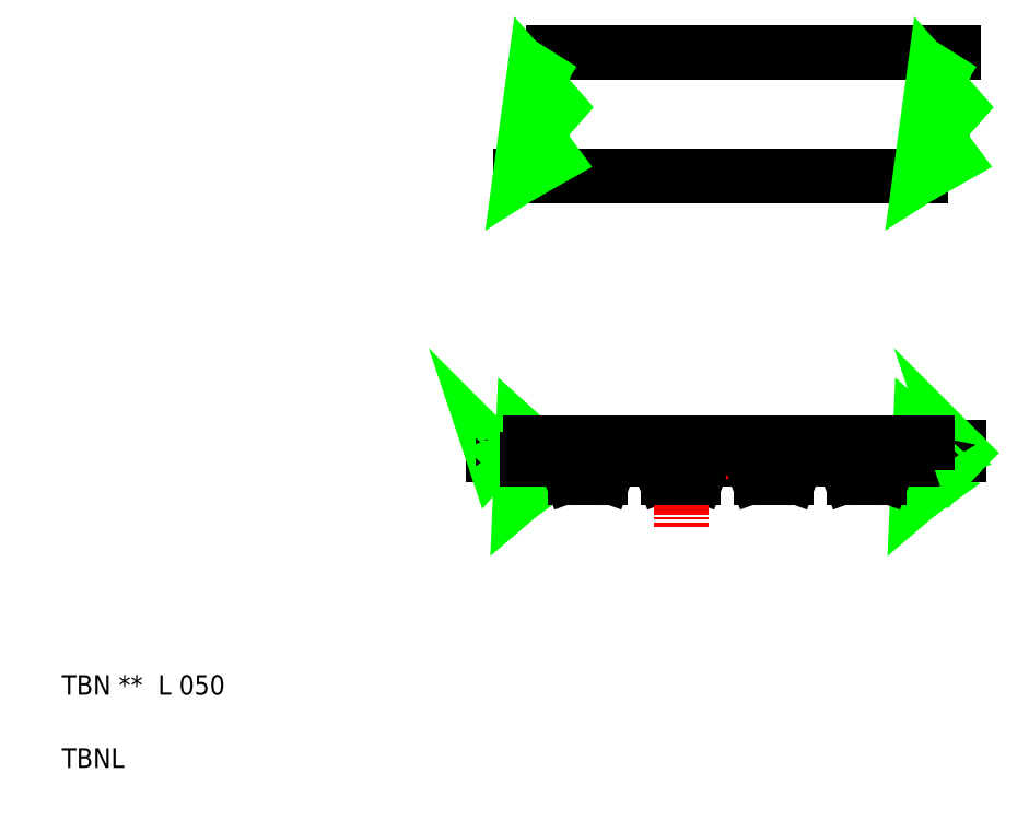
<metadata>
{"format":"dxf","ext":"dxf","renderer":"ezdxf+matplotlib","layout":"modelspace","background":"white","min_lineweight":24,"dpi":150}
</metadata>
<code>
0
SECTION
2
ENTITIES
0
LINE
8
0
10
143.6
20
162.5
30
0
11
184.6
21
162.5
31
0
0
LINE
8
0
10
140.2
20
149.8
30
0
11
181.2
21
149.8
31
0
0
LINE
8
0
10
160.3
20
120.8
30
0
11
163.5
21
120.8
31
0
0
LINE
8
0
10
159.4
20
120.8
30
0
11
162.6
21
120.8
31
0
0
LINE
8
CENTER
10
186.2
20
121.6
30
0
11
136.4
21
121.6
31
0
0
TEXT
8
0
10
93.2
20
96.64
30
0
40
2
1
TBN **  L 050
0
TEXT
8
0
10
93.2
20
89.14
30
0
40
2
1
TBNL
0
LINE
8
0
10
141.2
20
121.2
30
0
11
137.4
21
121.2
31
0
0
LINE
8
0
10
141.4
20
122
30
0
11
137.4
21
122
31
0
0
POLYLINE
8
0
66
     1
10
0
20
0
30
0
70
     4
75
     6
0
VERTEX
8
0
10
137.4
20
122
30
0
70
    16
0
VERTEX
8
0
10
137.4
20
122
30
0
70
     8
0
VERTEX
8
0
10
137.4
20
122
30
0
70
     8
0
VERTEX
8
0
10
137.3
20
121.9
30
0
70
     8
0
VERTEX
8
0
10
137.3
20
121.8
30
0
70
     8
0
VERTEX
8
0
10
137.3
20
121.8
30
0
70
     8
0
VERTEX
8
0
10
137.3
20
121.7
30
0
70
     8
0
VERTEX
8
0
10
137.4
20
121.7
30
0
70
     8
0
VERTEX
8
0
10
137.4
20
121.7
30
0
70
     8
0
VERTEX
8
0
10
137.4
20
121.6
30
0
70
     8
0
VERTEX
8
0
10
137.5
20
121.6
30
0
70
     8
0
VERTEX
8
0
10
137.5
20
121.5
30
0
70
     8
0
VERTEX
8
0
10
137.5
20
121.5
30
0
70
     8
0
VERTEX
8
0
10
137.5
20
121.5
30
0
70
     8
0
VERTEX
8
0
10
137.5
20
121.4
30
0
70
     8
0
VERTEX
8
0
10
137.5
20
121.4
30
0
70
     8
0
VERTEX
8
0
10
137.5
20
121.3
30
0
70
     8
0
VERTEX
8
0
10
137.4
20
121.2
30
0
70
     8
0
VERTEX
8
0
10
137.2
20
121.8
30
0
70
    16
0
VERTEX
8
0
10
137.4
20
121.6
30
0
70
    16
0
VERTEX
8
0
10
137.6
20
121.4
30
0
70
    16
0
VERTEX
8
0
10
137.4
20
121.2
30
0
70
    16
0
SEQEND
8
0
0
POLYLINE
8
0
66
     1
10
0
20
0
30
0
70
     4
75
     6
0
VERTEX
8
0
10
142.3
20
124.1
30
0
70
    16
0
VERTEX
8
0
10
142.3
20
124.1
30
0
70
     8
0
VERTEX
8
0
10
141.7
20
123.8
30
0
70
     8
0
VERTEX
8
0
10
141.4
20
123.4
30
0
70
     8
0
VERTEX
8
0
10
141.2
20
123.1
30
0
70
     8
0
VERTEX
8
0
10
141.2
20
122.8
30
0
70
     8
0
VERTEX
8
0
10
141.2
20
122.5
30
0
70
     8
0
VERTEX
8
0
10
141.3
20
122.2
30
0
70
     8
0
VERTEX
8
0
10
141.4
20
122
30
0
70
     8
0
VERTEX
8
0
10
141.4
20
121.8
30
0
70
     8
0
VERTEX
8
0
10
141.4
20
121.6
30
0
70
     8
0
VERTEX
8
0
10
141.4
20
121.4
30
0
70
     8
0
VERTEX
8
0
10
141.2
20
121.2
30
0
70
     8
0
VERTEX
8
0
10
141.1
20
121.1
30
0
70
     8
0
VERTEX
8
0
10
141
20
120.9
30
0
70
     8
0
VERTEX
8
0
10
140.9
20
120.8
30
0
70
     8
0
VERTEX
8
0
10
140.9
20
120.6
30
0
70
     8
0
VERTEX
8
0
10
140.9
20
120.3
30
0
70
     8
0
VERTEX
8
0
10
141
20
120.1
30
0
70
     8
0
VERTEX
8
0
10
141.1
20
119.8
30
0
70
     8
0
VERTEX
8
0
10
141.3
20
119.4
30
0
70
     8
0
VERTEX
8
0
10
141.4
20
119
30
0
70
     8
0
VERTEX
8
0
10
141.4
20
118.6
30
0
70
     8
0
VERTEX
8
0
10
141.2
20
118.2
30
0
70
     8
0
VERTEX
8
0
10
140.8
20
117.7
30
0
70
     8
0
VERTEX
8
0
10
140.2
20
117.2
30
0
70
     8
0
VERTEX
8
0
10
140.5
20
123.1
30
0
70
    16
0
VERTEX
8
0
10
142.3
20
121.5
30
0
70
    16
0
VERTEX
8
0
10
139.9
20
120.7
30
0
70
    16
0
VERTEX
8
0
10
142.2
20
118.6
30
0
70
    16
0
VERTEX
8
0
10
140.2
20
117.2
30
0
70
    16
0
SEQEND
8
0
0
LINE
8
0
10
158.9
20
120.4
30
0
11
158.4
21
119.2
31
0
0
LINE
8
0
10
154.5
20
120.4
30
0
11
154.9
21
119.2
31
0
0
LINE
8
0
10
149.4
20
120.4
30
0
11
148.9
21
119.2
31
0
0
LINE
8
0
10
144.9
20
120.4
30
0
11
145.4
21
119.2
31
0
0
LINE
8
CENTER
10
147.1
20
124.3
30
0
11
147.1
21
116.9
31
0
0
LINE
8
CENTER
10
156.7
20
124.3
30
0
11
156.7
21
113.8
31
0
0
LINE
8
0
10
148.4
20
118.9
30
0
11
147.1
21
118.9
31
0
0
LINE
8
0
10
145.9
20
118.9
30
0
11
147.1
21
118.9
31
0
0
ARC
8
0
10
145.9
20
119.4
30
0
40
0.51
50
200
51
270
0
ARC
8
0
10
148.4
20
119.4
30
0
40
0.51
50
270
51
340
0
LINE
8
0
10
155.4
20
118.9
30
0
11
156.7
21
118.9
31
0
0
ARC
8
0
10
155.4
20
119.4
30
0
40
0.51
50
200
51
270
0
ARC
8
0
10
157.9
20
119.4
30
0
40
0.51
50
270
51
340
0
LINE
8
0
10
157.9
20
118.9
30
0
11
156.7
21
118.9
31
0
0
LINE
8
0
10
150.7
20
120.8
30
0
11
154
21
120.8
31
0
0
LINE
8
0
10
149.8
20
120.8
30
0
11
153.1
21
120.8
31
0
0
LINE
8
0
10
140.9
20
120.8
30
0
11
144.5
21
120.8
31
0
0
ARC
8
0
10
144.5
20
120.3
30
0
40
0.51
50
20
51
90
0
ARC
8
0
10
149.8
20
120.3
30
0
40
0.51
50
90
51
160
0
ARC
8
0
10
154
20
120.3
30
0
40
0.51
50
20
51
90
0
ARC
8
0
10
159.4
20
120.3
30
0
40
0.51
50
90
51
160
0
POLYLINE
8
0
66
     1
10
0
20
0
30
0
70
     4
75
     6
0
VERTEX
8
0
10
143.6
20
162.5
30
0
70
    16
0
VERTEX
8
0
10
143.6
20
162.5
30
0
70
     8
0
VERTEX
8
0
10
143
20
161.5
30
0
70
     8
0
VERTEX
8
0
10
142.6
20
160.7
30
0
70
     8
0
VERTEX
8
0
10
142.5
20
159.9
30
0
70
     8
0
VERTEX
8
0
10
142.5
20
159.2
30
0
70
     8
0
VERTEX
8
0
10
142.6
20
158.6
30
0
70
     8
0
VERTEX
8
0
10
142.7
20
158.1
30
0
70
     8
0
VERTEX
8
0
10
142.9
20
157.6
30
0
70
     8
0
VERTEX
8
0
10
143
20
157.1
30
0
70
     8
0
VERTEX
8
0
10
143
20
156.7
30
0
70
     8
0
VERTEX
8
0
10
143
20
156.3
30
0
70
     8
0
VERTEX
8
0
10
142.9
20
155.9
30
0
70
     8
0
VERTEX
8
0
10
142.8
20
155.5
30
0
70
     8
0
VERTEX
8
0
10
142.7
20
155.1
30
0
70
     8
0
VERTEX
8
0
10
142.5
20
154.8
30
0
70
     8
0
VERTEX
8
0
10
142.5
20
154.4
30
0
70
     8
0
VERTEX
8
0
10
142.5
20
154
30
0
70
     8
0
VERTEX
8
0
10
142.5
20
153.6
30
0
70
     8
0
VERTEX
8
0
10
142.6
20
153.1
30
0
70
     8
0
VERTEX
8
0
10
142.6
20
152.7
30
0
70
     8
0
VERTEX
8
0
10
142.6
20
152.2
30
0
70
     8
0
VERTEX
8
0
10
142.4
20
151.7
30
0
70
     8
0
VERTEX
8
0
10
141.9
20
151.1
30
0
70
     8
0
VERTEX
8
0
10
141.2
20
150.5
30
0
70
     8
0
VERTEX
8
0
10
140.2
20
149.8
30
0
70
     8
0
VERTEX
8
0
10
141.6
20
159.7
30
0
70
    16
0
VERTEX
8
0
10
144
20
156.9
30
0
70
    16
0
VERTEX
8
0
10
141.6
20
154.1
30
0
70
    16
0
VERTEX
8
0
10
143.4
20
151.6
30
0
70
    16
0
VERTEX
8
0
10
140.2
20
149.8
30
0
70
    16
0
SEQEND
8
0
0
LINE
8
0
10
153.9
20
162.5
30
0
11
153.9
21
162.5
31
0
0
POLYLINE
8
0
66
     1
10
0
20
0
30
0
70
     4
75
     6
0
VERTEX
8
0
10
183
20
124.1
30
0
70
    16
0
VERTEX
8
0
10
183
20
124.1
30
0
70
     8
0
VERTEX
8
0
10
182.4
20
123.8
30
0
70
     8
0
VERTEX
8
0
10
182.1
20
123.4
30
0
70
     8
0
VERTEX
8
0
10
181.9
20
123.1
30
0
70
     8
0
VERTEX
8
0
10
181.9
20
122.8
30
0
70
     8
0
VERTEX
8
0
10
181.9
20
122.5
30
0
70
     8
0
VERTEX
8
0
10
182
20
122.2
30
0
70
     8
0
VERTEX
8
0
10
182.1
20
122
30
0
70
     8
0
VERTEX
8
0
10
182.2
20
121.8
30
0
70
     8
0
VERTEX
8
0
10
182.2
20
121.6
30
0
70
     8
0
VERTEX
8
0
10
182.1
20
121.4
30
0
70
     8
0
VERTEX
8
0
10
182
20
121.2
30
0
70
     8
0
VERTEX
8
0
10
181.8
20
121.1
30
0
70
     8
0
VERTEX
8
0
10
181.7
20
120.9
30
0
70
     8
0
VERTEX
8
0
10
181.6
20
120.7
30
0
70
     8
0
VERTEX
8
0
10
181.6
20
120.5
30
0
70
     8
0
VERTEX
8
0
10
181.6
20
120.3
30
0
70
     8
0
VERTEX
8
0
10
181.7
20
120
30
0
70
     8
0
VERTEX
8
0
10
181.9
20
119.7
30
0
70
     8
0
VERTEX
8
0
10
182
20
119.4
30
0
70
     8
0
VERTEX
8
0
10
182.1
20
119
30
0
70
     8
0
VERTEX
8
0
10
182.1
20
118.6
30
0
70
     8
0
VERTEX
8
0
10
181.9
20
118.2
30
0
70
     8
0
VERTEX
8
0
10
181.6
20
117.7
30
0
70
     8
0
VERTEX
8
0
10
180.9
20
117.2
30
0
70
     8
0
VERTEX
8
0
10
181.2
20
123.1
30
0
70
    16
0
VERTEX
8
0
10
183
20
121.5
30
0
70
    16
0
VERTEX
8
0
10
180.6
20
120.7
30
0
70
    16
0
VERTEX
8
0
10
182.9
20
118.6
30
0
70
    16
0
VERTEX
8
0
10
180.9
20
117.2
30
0
70
    16
0
SEQEND
8
0
0
LINE
8
0
10
177.9
20
120.4
30
0
11
177.5
21
119.2
31
0
0
LINE
8
0
10
173.5
20
120.4
30
0
11
174
21
119.2
31
0
0
LINE
8
0
10
168.4
20
120.4
30
0
11
168
21
119.2
31
0
0
LINE
8
0
10
164
20
120.4
30
0
11
164.4
21
119.2
31
0
0
LINE
8
CENTER
10
166.2
20
124.3
30
0
11
166.2
21
116.9
31
0
0
LINE
8
CENTER
10
175.7
20
124.3
30
0
11
175.7
21
116.9
31
0
0
ARC
8
0
10
174.5
20
119.4
30
0
40
0.51
50
200
51
270
0
LINE
8
0
10
164.9
20
118.9
30
0
11
166.2
21
118.9
31
0
0
ARC
8
0
10
164.9
20
119.4
30
0
40
0.51
50
200
51
270
0
LINE
8
0
10
167.5
20
118.9
30
0
11
166.2
21
118.9
31
0
0
ARC
8
0
10
167.5
20
119.4
30
0
40
0.51
50
270
51
340
0
LINE
8
0
10
177
20
118.9
30
0
11
175.7
21
118.9
31
0
0
LINE
8
0
10
174.5
20
118.9
30
0
11
175.7
21
118.9
31
0
0
ARC
8
0
10
177
20
119.4
30
0
40
0.51
50
270
51
340
0
ARC
8
0
10
163.5
20
120.3
30
0
40
0.51
50
20
51
90
0
LINE
8
0
10
169.8
20
120.8
30
0
11
173
21
120.8
31
0
0
LINE
8
0
10
168.9
20
120.8
30
0
11
172.1
21
120.8
31
0
0
ARC
8
0
10
168.9
20
120.3
30
0
40
0.51
50
90
51
160
0
ARC
8
0
10
173
20
120.3
30
0
40
0.51
50
20
51
90
0
LINE
8
0
10
178.4
20
120.8
30
0
11
181.7
21
120.8
31
0
0
ARC
8
0
10
178.4
20
120.3
30
0
40
0.51
50
90
51
160
0
LINE
8
0
10
185.2
20
122
30
0
11
182.1
21
122
31
0
0
LINE
8
0
10
185.2
20
121.2
30
0
11
182
21
121.2
31
0
0
POLYLINE
8
0
66
     1
10
0
20
0
30
0
70
     4
75
     6
0
VERTEX
8
0
10
185.2
20
122
30
0
70
    16
0
VERTEX
8
0
10
185.2
20
122
30
0
70
     8
0
VERTEX
8
0
10
185.1
20
122
30
0
70
     8
0
VERTEX
8
0
10
185.1
20
121.9
30
0
70
     8
0
VERTEX
8
0
10
185
20
121.8
30
0
70
     8
0
VERTEX
8
0
10
185
20
121.8
30
0
70
     8
0
VERTEX
8
0
10
185.1
20
121.7
30
0
70
     8
0
VERTEX
8
0
10
185.1
20
121.7
30
0
70
     8
0
VERTEX
8
0
10
185.1
20
121.7
30
0
70
     8
0
VERTEX
8
0
10
185.2
20
121.6
30
0
70
     8
0
VERTEX
8
0
10
185.2
20
121.6
30
0
70
     8
0
VERTEX
8
0
10
185.2
20
121.5
30
0
70
     8
0
VERTEX
8
0
10
185.3
20
121.5
30
0
70
     8
0
VERTEX
8
0
10
185.3
20
121.5
30
0
70
     8
0
VERTEX
8
0
10
185.3
20
121.4
30
0
70
     8
0
VERTEX
8
0
10
185.3
20
121.4
30
0
70
     8
0
VERTEX
8
0
10
185.2
20
121.3
30
0
70
     8
0
VERTEX
8
0
10
185.2
20
121.2
30
0
70
     8
0
VERTEX
8
0
10
185
20
121.8
30
0
70
    16
0
VERTEX
8
0
10
185.2
20
121.6
30
0
70
    16
0
VERTEX
8
0
10
185.4
20
121.4
30
0
70
    16
0
VERTEX
8
0
10
185.2
20
121.2
30
0
70
    16
0
SEQEND
8
0
0
POLYLINE
8
0
66
     1
10
0
20
0
30
0
70
     4
75
     6
0
VERTEX
8
0
10
184.6
20
162.5
30
0
70
    16
0
VERTEX
8
0
10
184.6
20
162.5
30
0
70
     8
0
VERTEX
8
0
10
184
20
161.5
30
0
70
     8
0
VERTEX
8
0
10
183.6
20
160.7
30
0
70
     8
0
VERTEX
8
0
10
183.5
20
159.9
30
0
70
     8
0
VERTEX
8
0
10
183.5
20
159.2
30
0
70
     8
0
VERTEX
8
0
10
183.6
20
158.6
30
0
70
     8
0
VERTEX
8
0
10
183.7
20
158.1
30
0
70
     8
0
VERTEX
8
0
10
183.9
20
157.6
30
0
70
     8
0
VERTEX
8
0
10
184
20
157.1
30
0
70
     8
0
VERTEX
8
0
10
184
20
156.7
30
0
70
     8
0
VERTEX
8
0
10
184
20
156.3
30
0
70
     8
0
VERTEX
8
0
10
183.9
20
155.9
30
0
70
     8
0
VERTEX
8
0
10
183.8
20
155.5
30
0
70
     8
0
VERTEX
8
0
10
183.7
20
155.1
30
0
70
     8
0
VERTEX
8
0
10
183.6
20
154.8
30
0
70
     8
0
VERTEX
8
0
10
183.5
20
154.4
30
0
70
     8
0
VERTEX
8
0
10
183.5
20
154
30
0
70
     8
0
VERTEX
8
0
10
183.5
20
153.6
30
0
70
     8
0
VERTEX
8
0
10
183.6
20
153.1
30
0
70
     8
0
VERTEX
8
0
10
183.6
20
152.7
30
0
70
     8
0
VERTEX
8
0
10
183.6
20
152.2
30
0
70
     8
0
VERTEX
8
0
10
183.4
20
151.7
30
0
70
     8
0
VERTEX
8
0
10
183
20
151.1
30
0
70
     8
0
VERTEX
8
0
10
182.3
20
150.5
30
0
70
     8
0
VERTEX
8
0
10
181.2
20
149.8
30
0
70
     8
0
VERTEX
8
0
10
182.6
20
159.7
30
0
70
    16
0
VERTEX
8
0
10
185
20
156.9
30
0
70
    16
0
VERTEX
8
0
10
182.6
20
154.1
30
0
70
    16
0
VERTEX
8
0
10
184.5
20
151.6
30
0
70
    16
0
VERTEX
8
0
10
181.2
20
149.8
30
0
70
    16
0
SEQEND
8
0
0
LINE
8
0
10
164.1
20
162.5
30
0
11
164.1
21
162.5
31
0
0
LINE
8
0
10
141.2
20
122.5
30
0
11
181.9
21
122.5
31
0
0
ENDSEC
0
EOF

</code>
